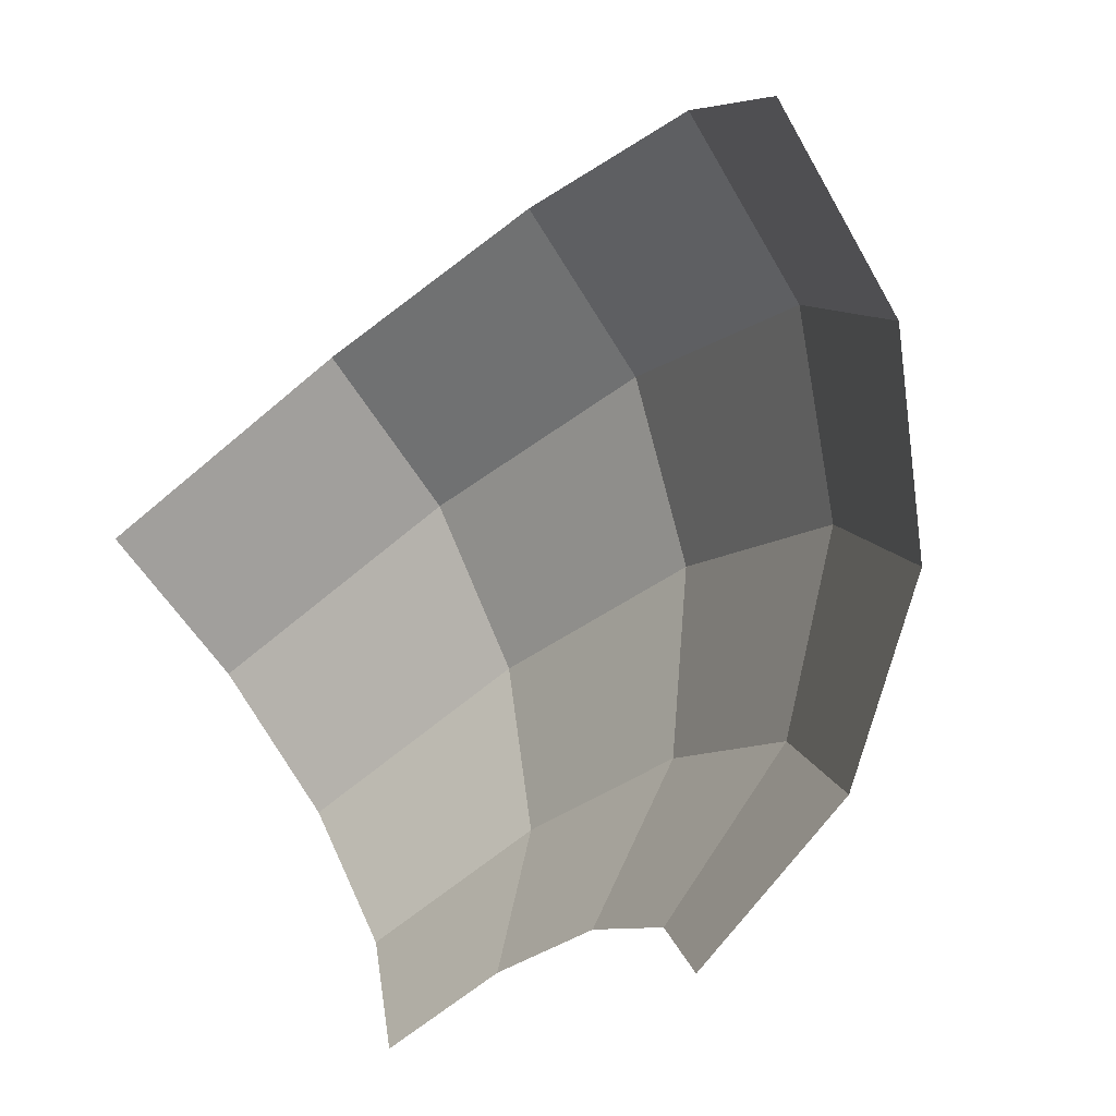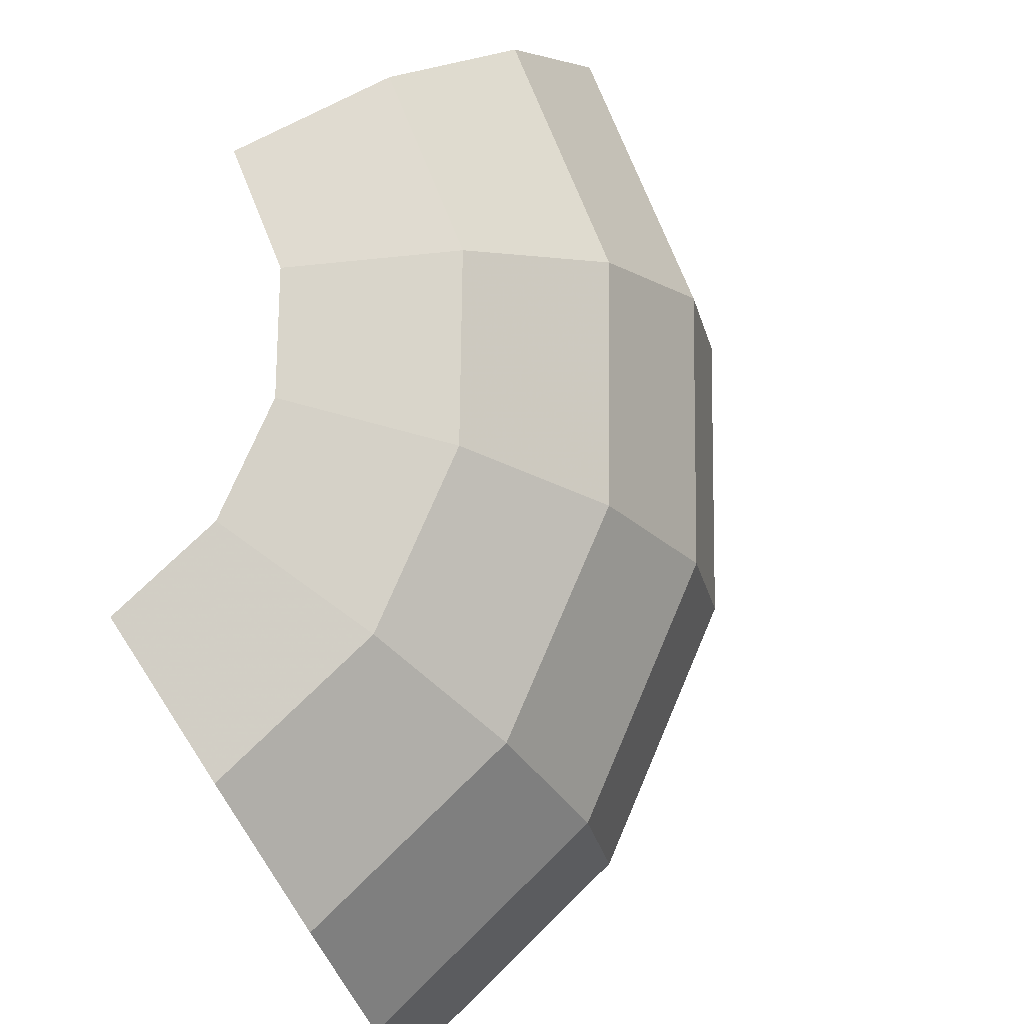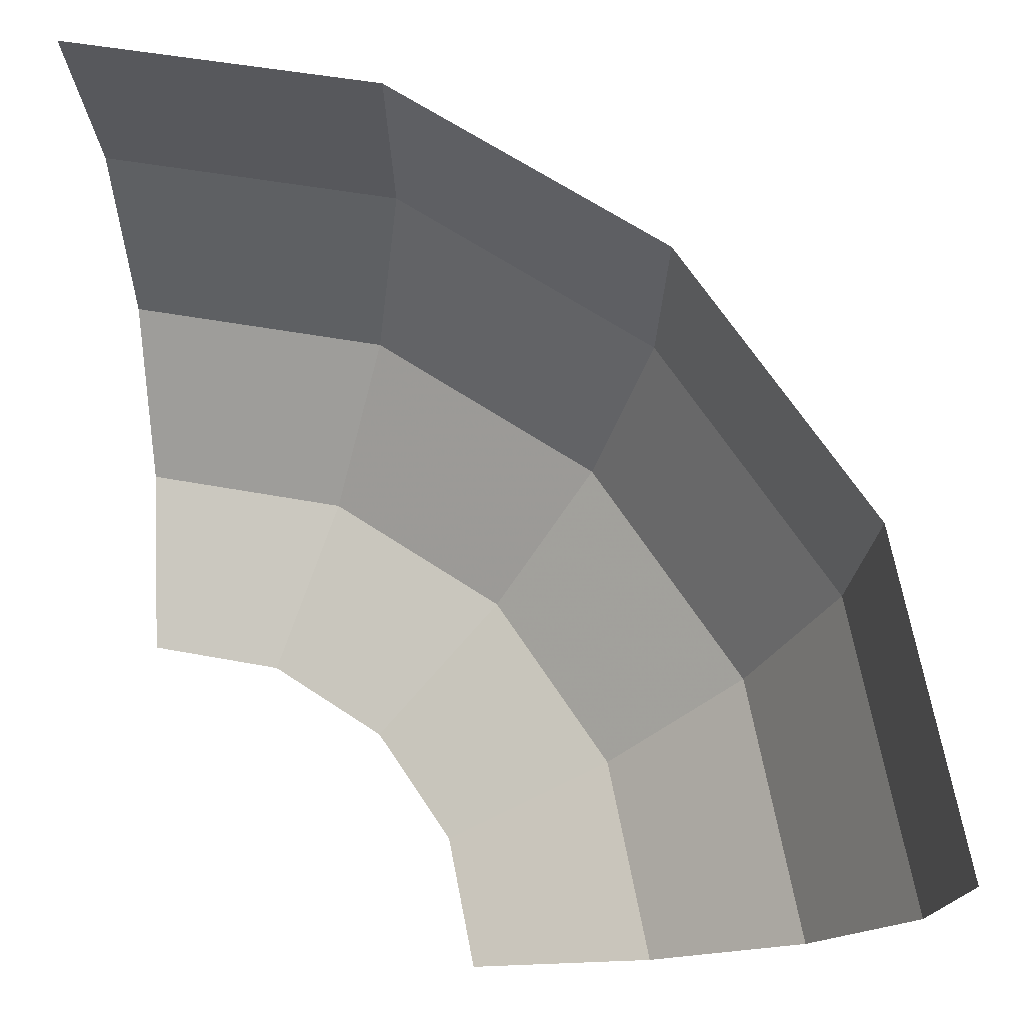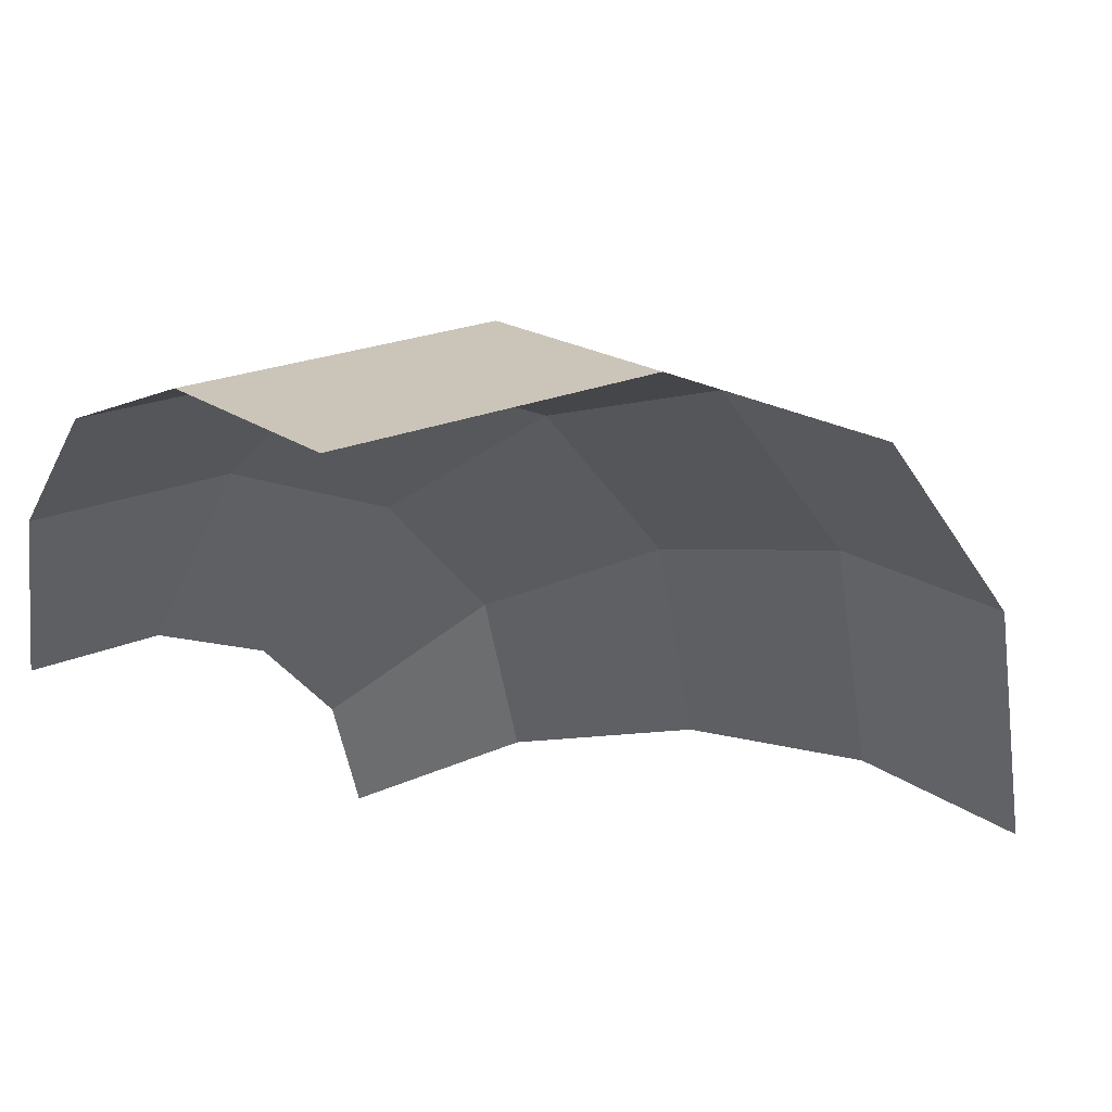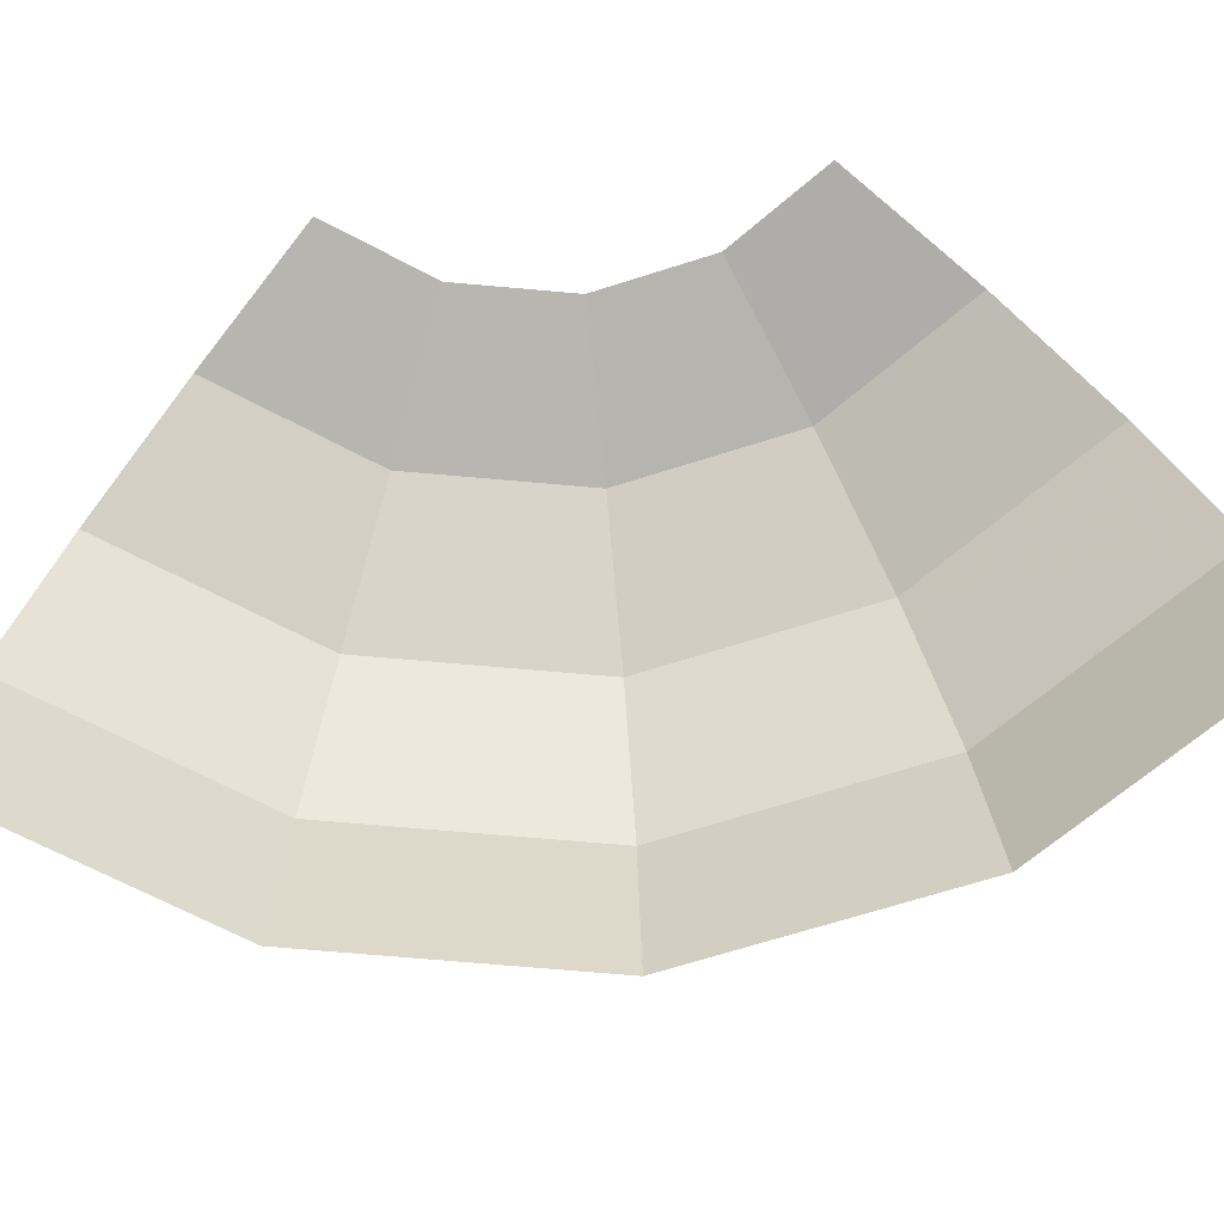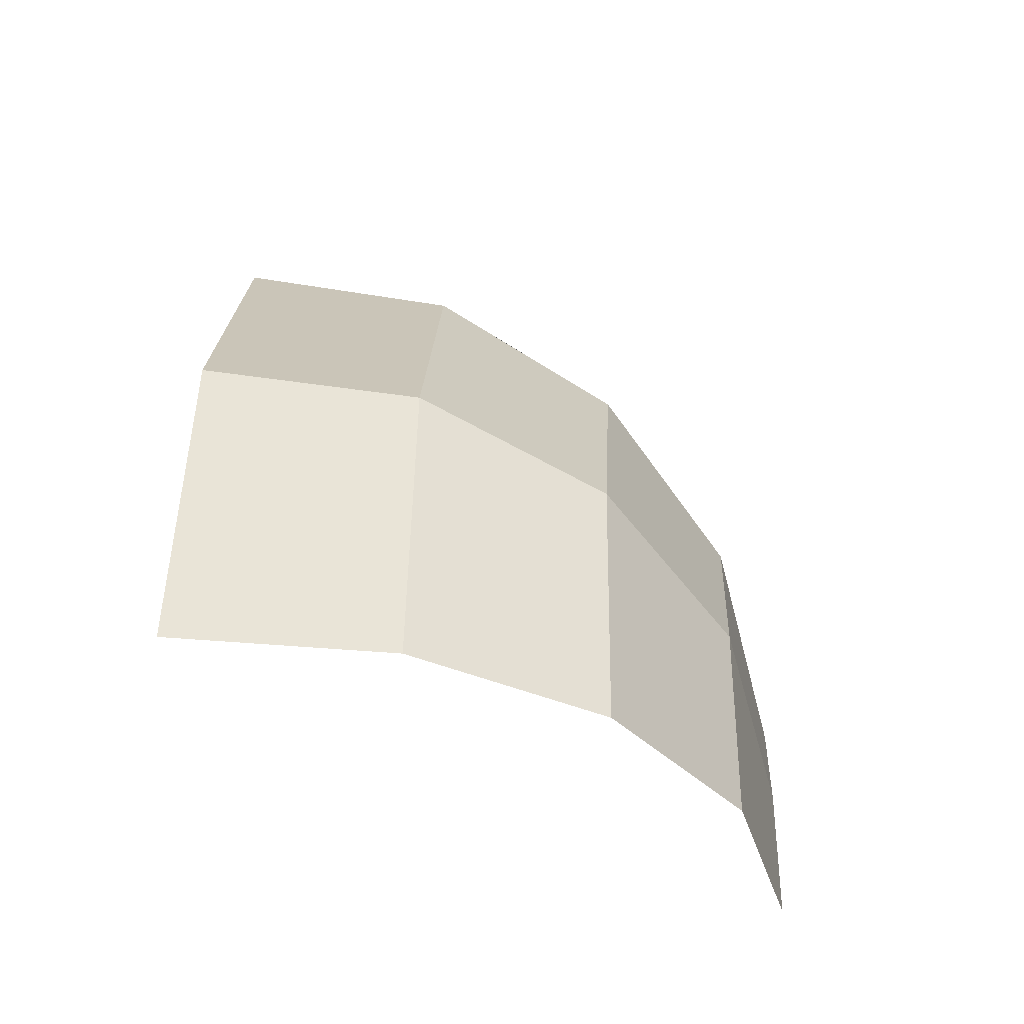
<metadata>
{"format":"obj","ext":"obj","renderer":"f3d","projection":"perspective","resolution":1024,"background":"white","views":[{"elev":-75.0,"azim":40.9,"up":"+Z"},{"elev":74.3,"azim":-33.1,"up":"+Y"},{"elev":-17.5,"azim":6.1,"up":"+Z"},{"elev":36.0,"azim":-40.3,"up":"+Z"},{"elev":-70.2,"azim":-128.8,"up":"+Y"},{"elev":-36.8,"azim":94.2,"up":"+Z"}]}
</metadata>
<code>
v 0.05 0.06875 0
v 0.04619 0.06875 0.01913
v 0.0705 0.06352 0.0292
v 0.07631 0.06352 0
v 0.07631 0.06352 0
v 0.0705 0.06352 0.0292
v 0.09111 0.04861 0.03774
v 0.09861 0.04861 0
v 0.09861 0.04861 0
v 0.09111 0.04861 0.03774
v 0.1049 0.02631 0.04344
v 0.1135 0.02631 0
v 0.1135 0.02631 0
v 0.1049 0.02631 0.04344
v 0.1097 0 0.04544
v 0.1187 0 0
v 0.04619 0.06875 0.01913
v 0.03535 0.06875 0.03535
v 0.05396 0.06352 0.05396
v 0.0705 0.06352 0.0292
v 0.0705 0.06352 0.0292
v 0.05396 0.06352 0.05396
v 0.06973 0.04861 0.06973
v 0.09111 0.04861 0.03774
v 0.09111 0.04861 0.03774
v 0.06973 0.04861 0.06973
v 0.08027 0.02631 0.08027
v 0.1049 0.02631 0.04344
v 0.1049 0.02631 0.04344
v 0.08027 0.02631 0.08027
v 0.08397 0 0.08397
v 0.1097 0 0.04544
v 0.03535 0.06875 0.03535
v 0.01913 0.06875 0.04619
v 0.0292 0.06352 0.0705
v 0.05396 0.06352 0.05396
v 0.05396 0.06352 0.05396
v 0.0292 0.06352 0.0705
v 0.03774 0.04861 0.09111
v 0.06973 0.04861 0.06973
v 0.06973 0.04861 0.06973
v 0.03774 0.04861 0.09111
v 0.04344 0.02631 0.1049
v 0.08027 0.02631 0.08027
v 0.08027 0.02631 0.08027
v 0.04344 0.02631 0.1049
v 0.04544 0 0.1097
v 0.08397 0 0.08397
v 0.01913 0.06875 0.04619
v 0 0.06875 0.05
v 0 0.06352 0.07631
v 0.0292 0.06352 0.0705
v 0.0292 0.06352 0.0705
v 0 0.06352 0.07631
v 0 0.04861 0.09861
v 0.03774 0.04861 0.09111
v 0.03774 0.04861 0.09111
v 0 0.04861 0.09861
v 0 0.02631 0.1135
v 0.04344 0.02631 0.1049
v 0.04344 0.02631 0.1049
v 0 0.02631 0.1135
v 0 0 0.1187
v 0.04544 0 0.1097
g mesh21432
f 1 2 3
f 3 4 1
f 5 6 7
f 7 8 5
f 9 10 11
f 11 12 9
f 13 14 15
f 15 16 13
f 17 18 19
f 19 20 17
f 21 22 23
f 23 24 21
f 25 26 27
f 27 28 25
f 29 30 31
f 31 32 29
f 33 34 35
f 35 36 33
f 37 38 39
f 39 40 37
f 41 42 43
f 43 44 41
f 45 46 47
f 47 48 45
f 49 50 51
f 51 52 49
f 53 54 55
f 55 56 53
f 57 58 59
f 59 60 57
f 61 62 63
f 63 64 61

</code>
